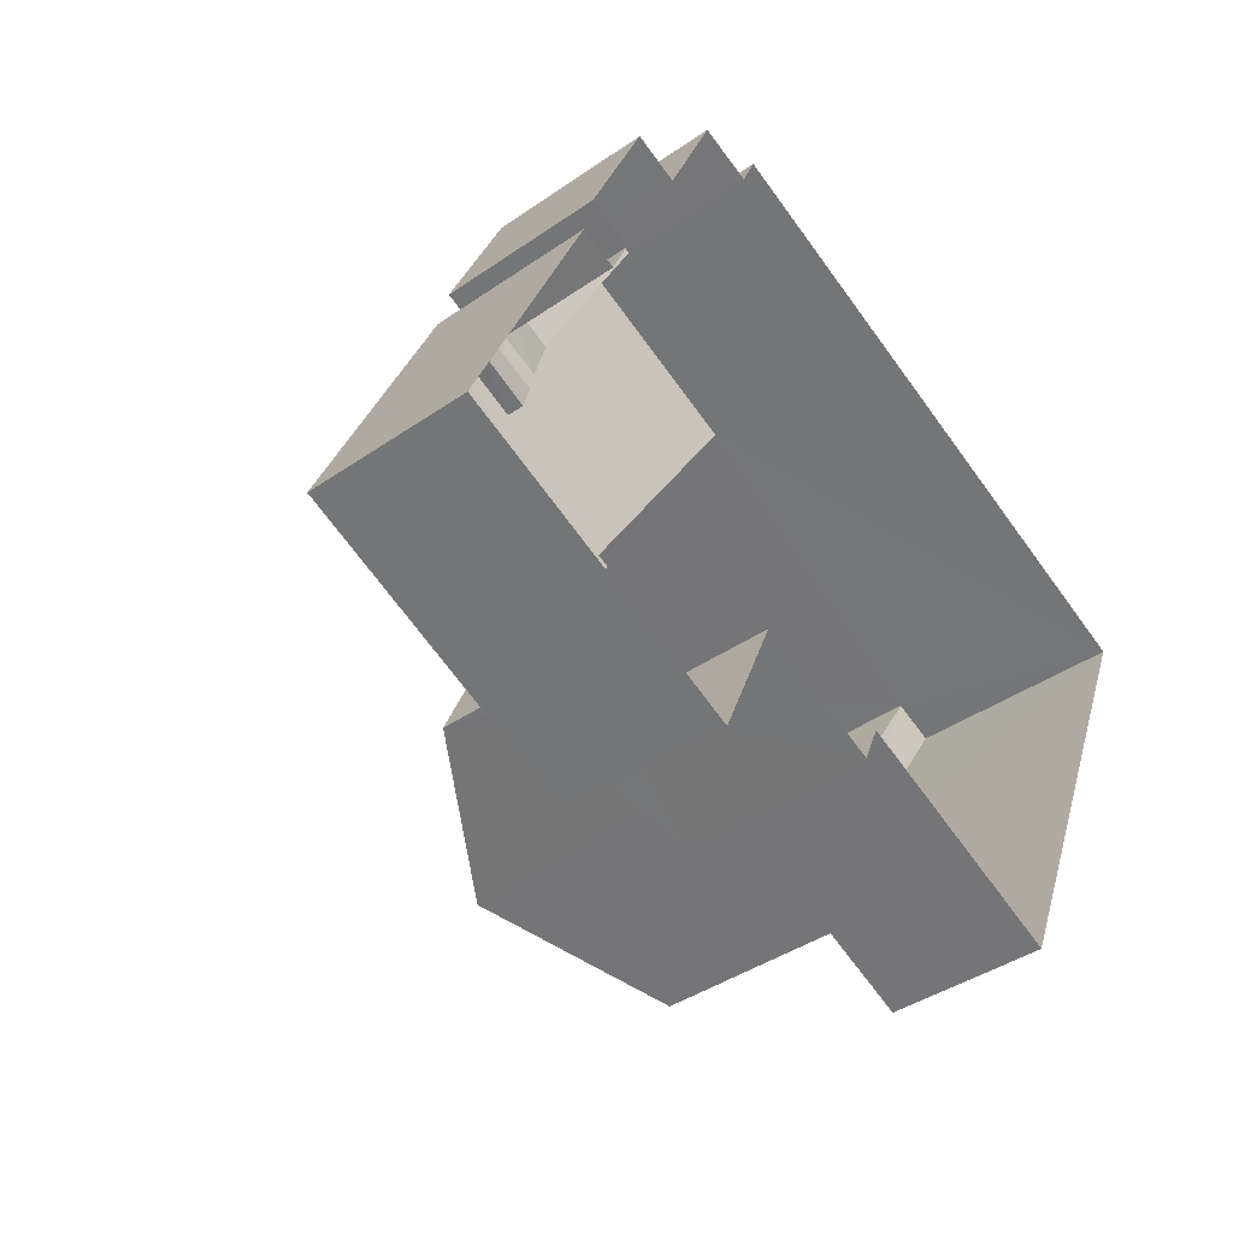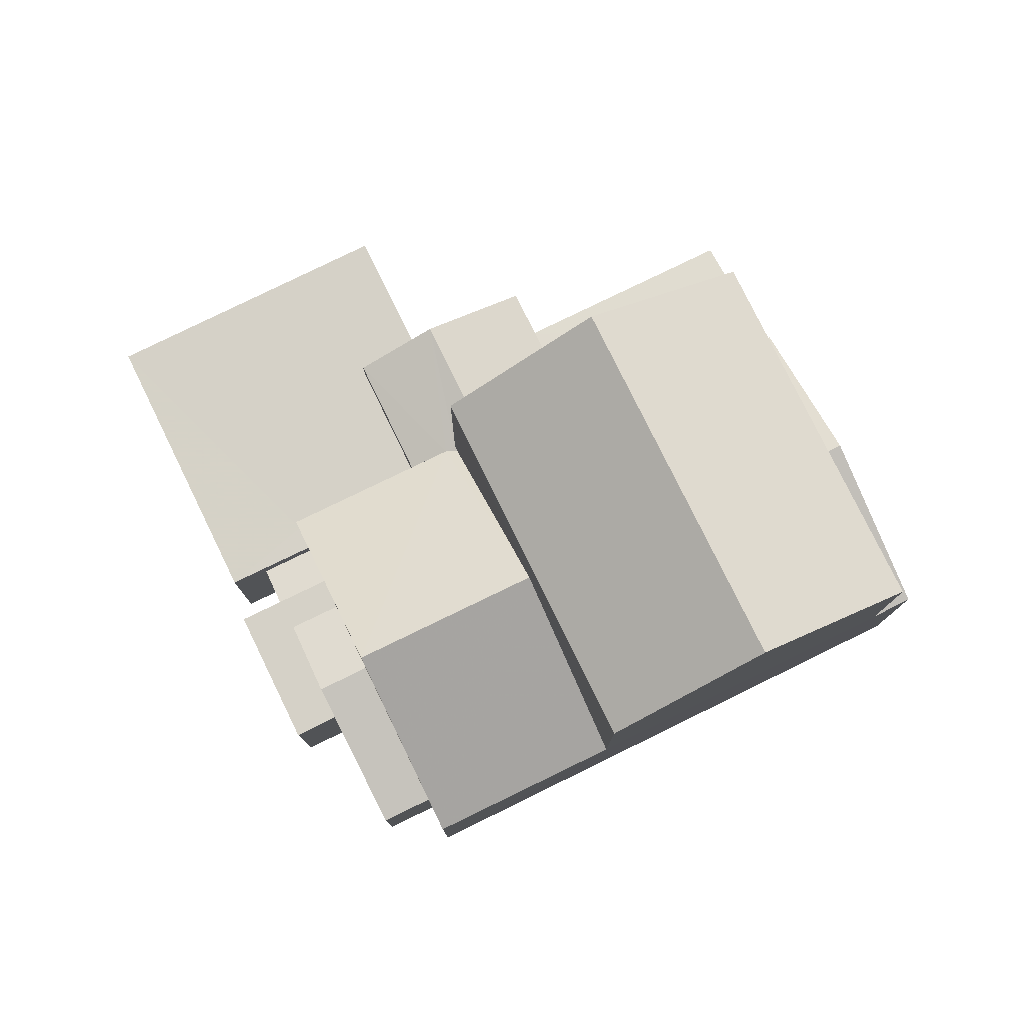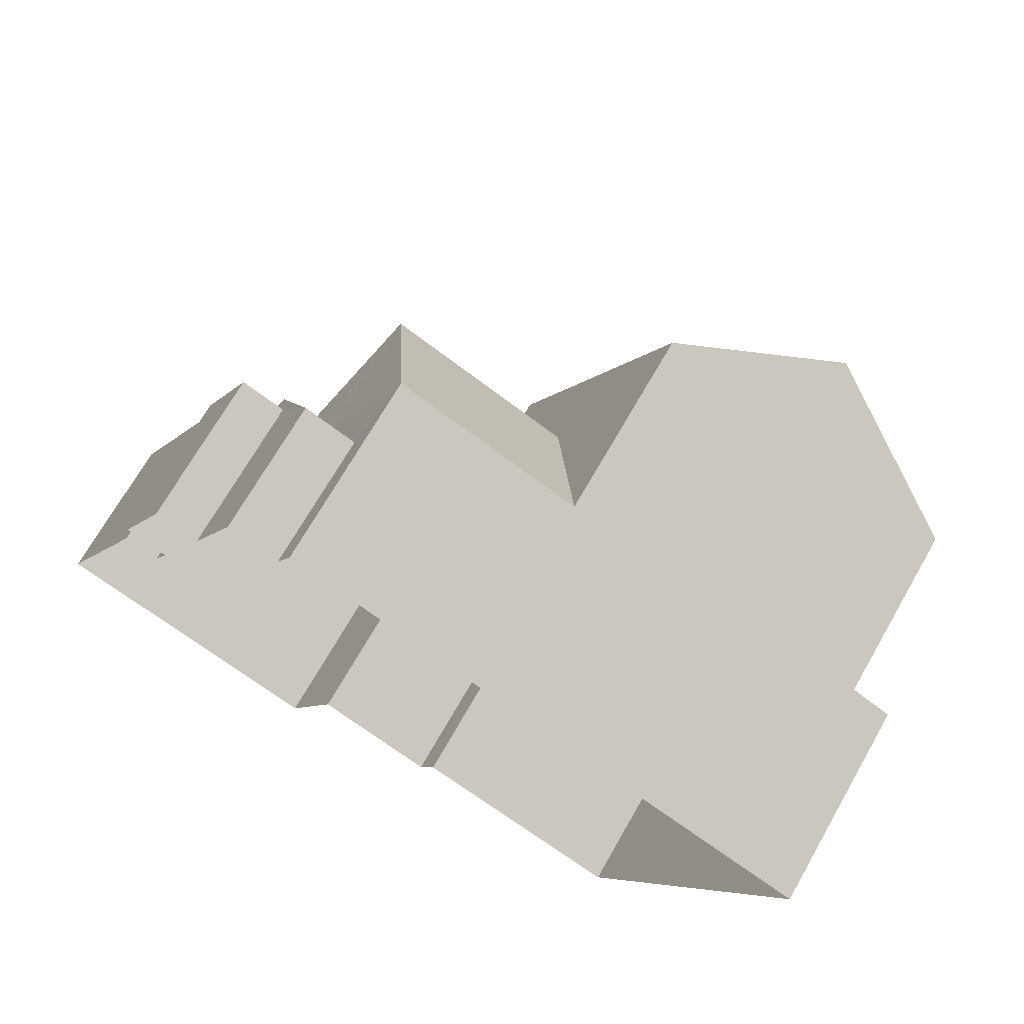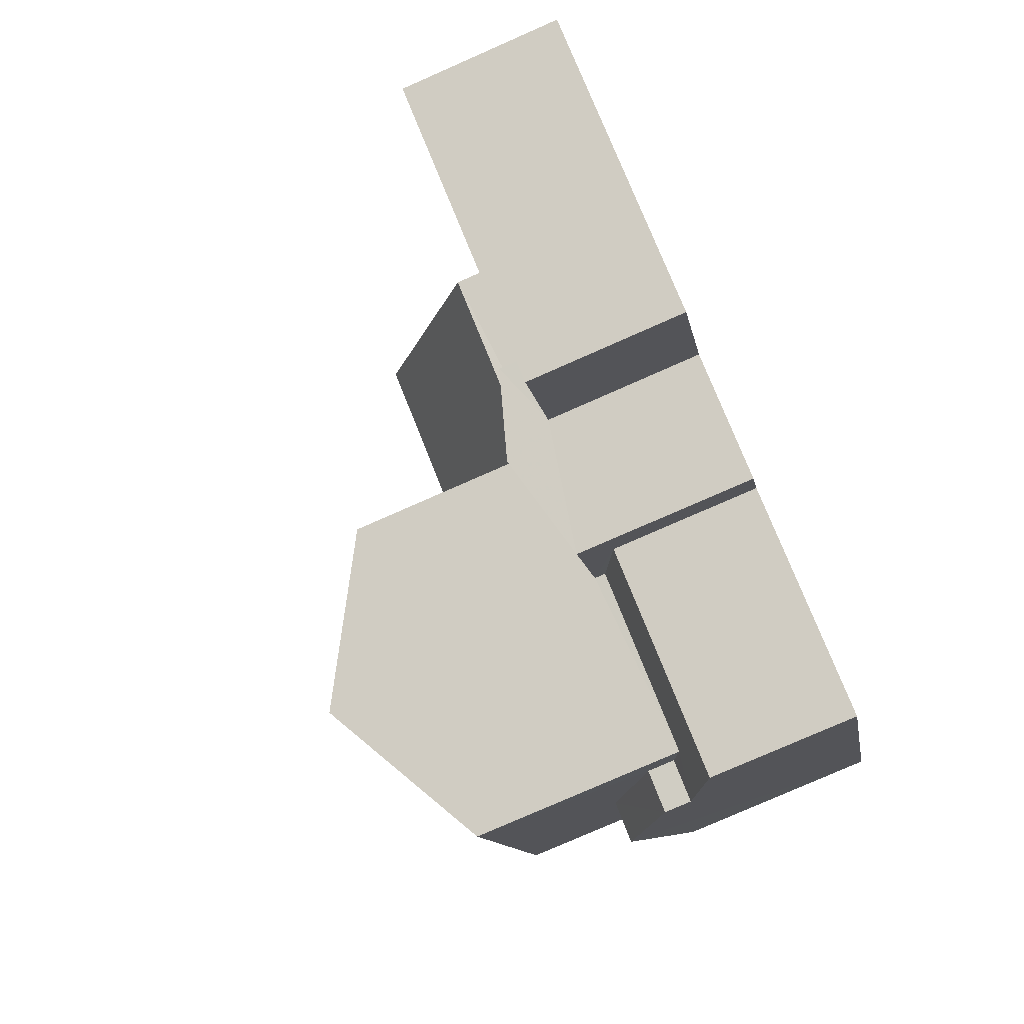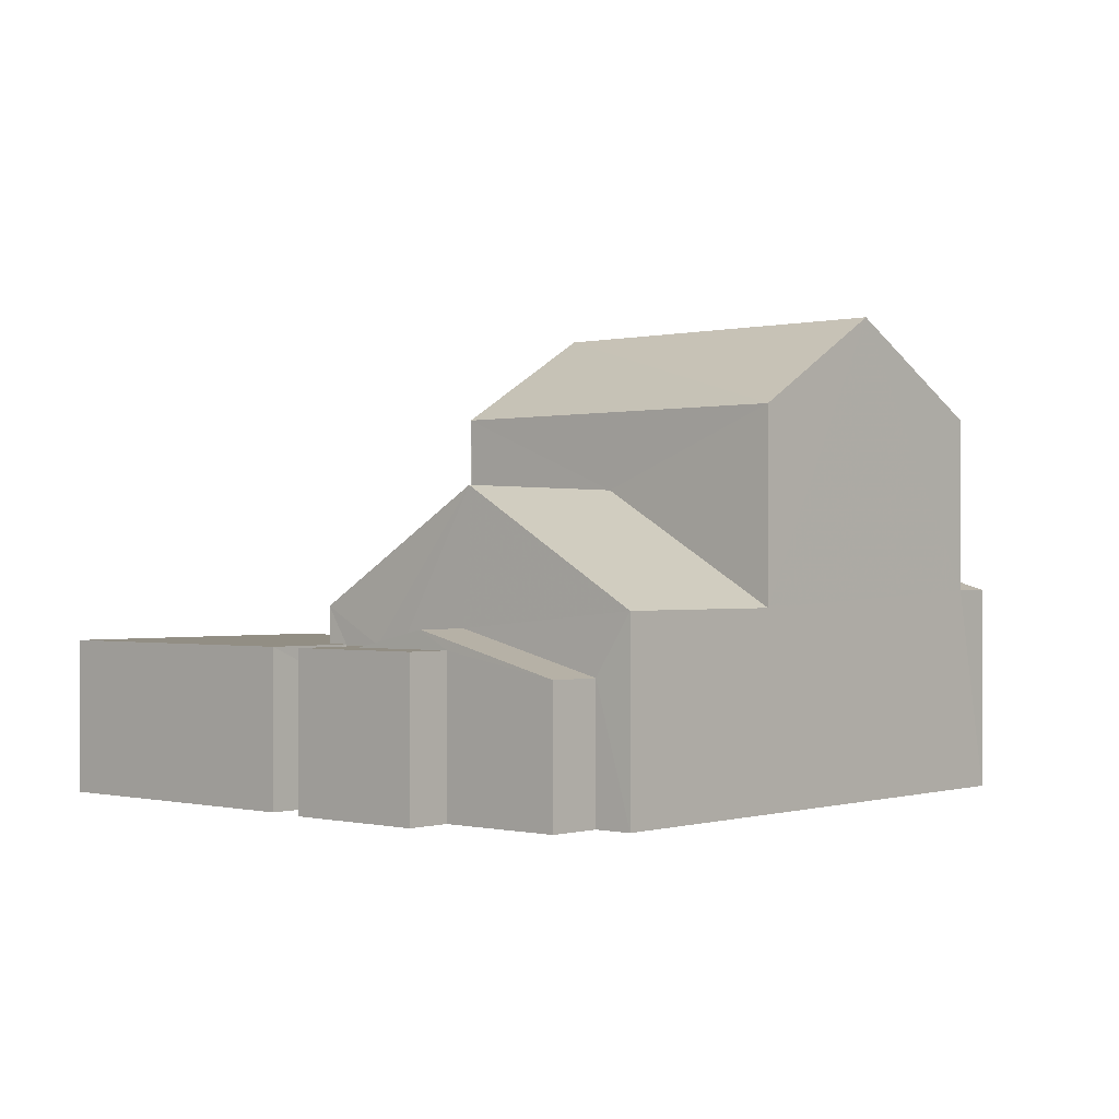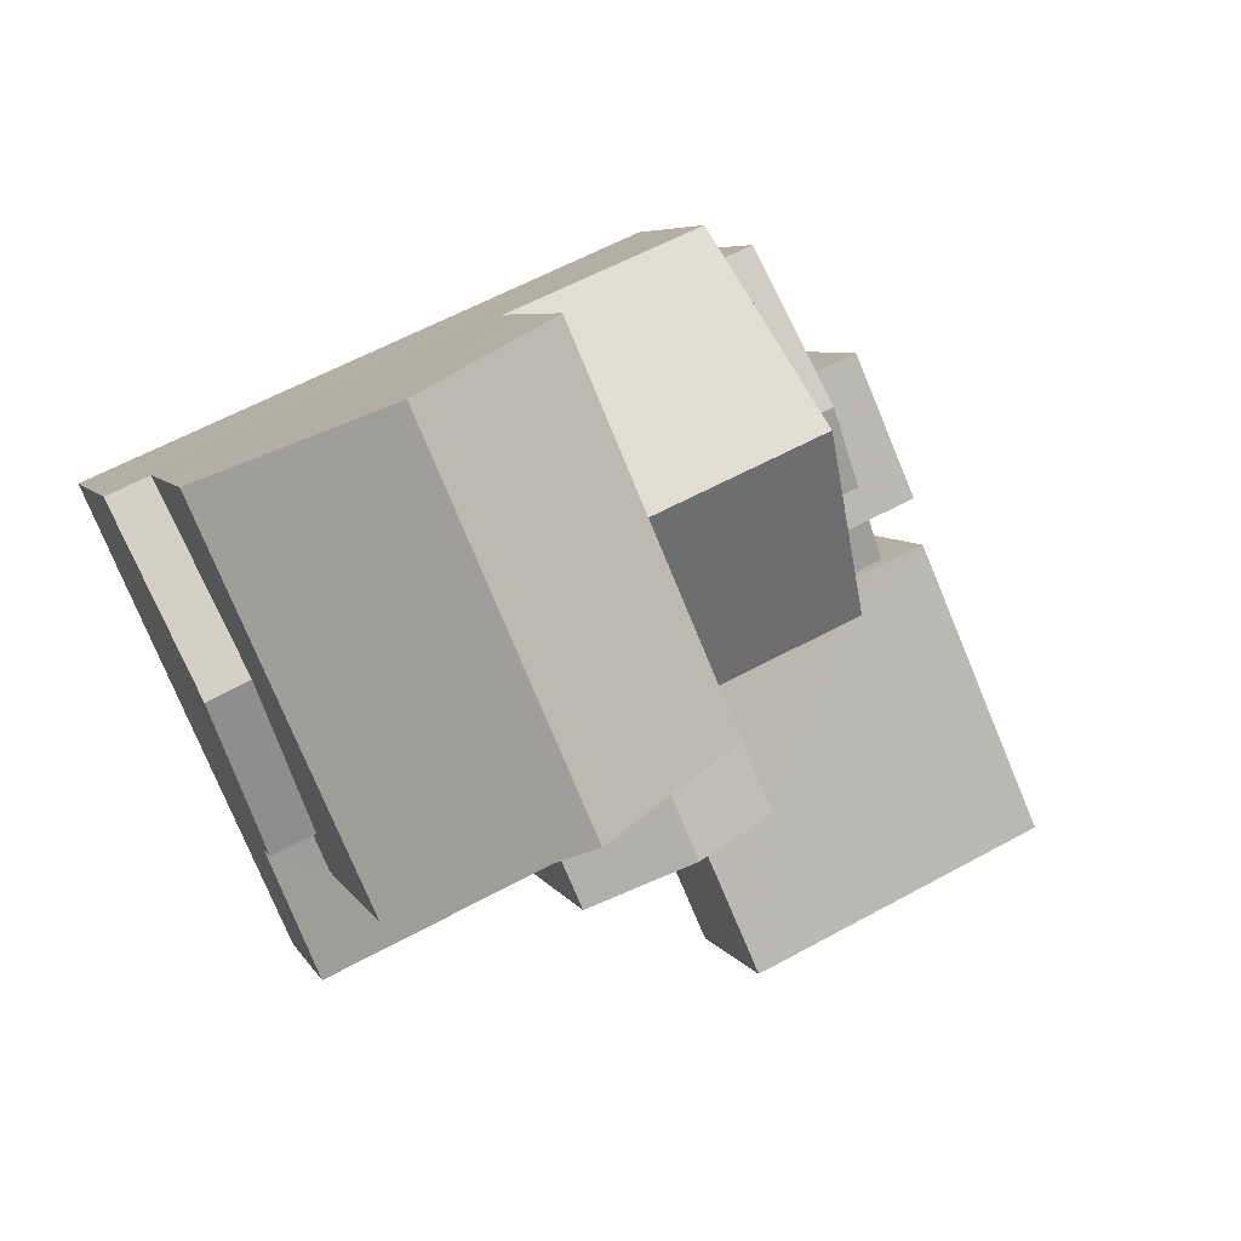
<metadata>
{"format":"obj","ext":"obj","renderer":"f3d","projection":"perspective","resolution":1024,"background":"white","views":[{"elev":-41.0,"azim":130.2,"up":"+Y"},{"elev":78.7,"azim":177.5,"up":"+Z"},{"elev":71.0,"azim":-150.1,"up":"+Y"},{"elev":-79.8,"azim":113.7,"up":"+Y"},{"elev":-0.2,"azim":155.2,"up":"+Z"},{"elev":6.1,"azim":-17.0,"up":"+Y"}]}
</metadata>
<code>
v -2.202e+05 -1.238e+05 39.3
v -2.202e+05 -1.238e+05 39.3
v -2.202e+05 -1.238e+05 39.3
v -2.202e+05 -1.238e+05 39.3
v -2.202e+05 -1.238e+05 39.3
v -2.202e+05 -1.238e+05 39.3
v -2.202e+05 -1.238e+05 39.3
v -2.202e+05 -1.238e+05 39.3
v -2.202e+05 -1.238e+05 39.3
v -2.202e+05 -1.238e+05 39.3
v -2.202e+05 -1.238e+05 39.3
v -2.202e+05 -1.238e+05 39.3
v -2.202e+05 -1.238e+05 39.3
v -2.202e+05 -1.238e+05 39.3
v -2.202e+05 -1.238e+05 39.3
v -2.202e+05 -1.238e+05 39.3
v -2.202e+05 -1.238e+05 42.37
v -2.202e+05 -1.238e+05 42.37
v -2.202e+05 -1.238e+05 42.19
v -2.202e+05 -1.238e+05 42.19
v -2.202e+05 -1.238e+05 41.83
v -2.202e+05 -1.238e+05 41.83
v -2.202e+05 -1.238e+05 42.66
v -2.202e+05 -1.238e+05 42.6
v -2.202e+05 -1.238e+05 44.55
v -2.202e+05 -1.238e+05 42.6
v -2.202e+05 -1.238e+05 44.55
v -2.202e+05 -1.238e+05 42.6
v -2.202e+05 -1.238e+05 42.6
v -2.202e+05 -1.238e+05 41.97
v -2.202e+05 -1.238e+05 41.97
v -2.202e+05 -1.238e+05 41.97
v -2.202e+05 -1.238e+05 41.97
v -2.202e+05 -1.238e+05 41.97
v -2.202e+05 -1.238e+05 41.97
v -2.202e+05 -1.238e+05 41.97
v -2.202e+05 -1.238e+05 41.97
v -2.202e+05 -1.238e+05 42.84
v -2.202e+05 -1.238e+05 42.37
v -2.202e+05 -1.238e+05 42.37
v -2.202e+05 -1.238e+05 42.84
v -2.202e+05 -1.238e+05 42.84
v -2.202e+05 -1.238e+05 42.84
v -2.202e+05 -1.238e+05 43.78
v -2.202e+05 -1.238e+05 43.78
v -2.202e+05 -1.238e+05 42.84
v -2.202e+05 -1.238e+05 42.84
v -2.202e+05 -1.238e+05 41.97
v -2.202e+05 -1.238e+05 42.28
v -2.202e+05 -1.238e+05 42.28
v -2.202e+05 -1.238e+05 41.97
v -2.202e+05 -1.238e+05 41.58
v -2.202e+05 -1.238e+05 41.58
v -2.202e+05 -1.238e+05 41.97
v -2.202e+05 -1.238e+05 41.97
v -2.202e+05 -1.238e+05 41.97
v -2.202e+05 -1.238e+05 41.97
v -2.202e+05 -1.238e+05 41.68
v -2.202e+05 -1.238e+05 41.84
v -2.202e+05 -1.238e+05 41.84
v -2.202e+05 -1.238e+05 41.68
v -2.202e+05 -1.238e+05 47.46
v -2.202e+05 -1.238e+05 45.86
v -2.202e+05 -1.238e+05 47.46
v -2.202e+05 -1.238e+05 45.86
v -2.202e+05 -1.238e+05 42.37
v -2.202e+05 -1.238e+05 42.37
v -2.202e+05 -1.238e+05 42.66
v -2.202e+05 -1.238e+05 45.86
v -2.202e+05 -1.238e+05 45.86
f 1 2 3
f 4 5 6
f 2 7 8
f 5 9 3
f 10 11 6
f 12 13 14
f 8 15 16
f 16 13 12
f 12 10 5
f 3 2 8
f 10 6 5
f 3 12 5
f 3 8 16
f 3 16 12
f 17 18 19
f 20 19 21
f 21 19 22
f 19 18 22
f 23 24 25
f 24 26 27
f 25 24 27
f 25 27 28
f 29 25 28
f 30 31 32
f 33 32 34
f 30 35 31
f 33 34 36
f 34 31 37
f 32 31 34
f 38 39 40
f 41 38 40
f 42 43 44
f 45 42 44
f 45 44 46
f 47 45 46
f 48 49 50
f 48 51 49
f 52 50 49
f 52 53 50
f 54 51 55
f 55 51 56
f 54 57 51
f 56 51 48
f 58 59 60
f 58 61 59
f 62 63 64
f 62 65 63
f 66 24 67
f 67 24 41
f 41 68 38
f 24 23 68
f 41 24 68
f 64 69 62
f 64 70 69
f 17 19 47
f 45 65 42
f 19 63 47
f 45 63 65
f 47 63 45
f 55 14 13
f 54 55 13
f 24 66 26
f 66 31 26
f 66 37 31
f 32 6 11
f 30 32 11
f 12 14 59
f 14 55 59
f 59 56 60
f 59 55 56
f 19 20 39
f 63 19 39
f 63 39 64
f 38 68 70
f 39 70 64
f 39 38 70
f 43 2 44
f 46 44 18
f 18 2 1
f 18 1 22
f 44 2 18
f 68 23 70
f 70 25 69
f 69 25 29
f 23 25 70
f 8 52 15
f 8 53 52
f 21 22 1
f 3 21 1
f 12 61 10
f 12 59 61
f 5 4 33
f 36 5 33
f 36 9 5
f 40 9 36
f 40 36 41
f 36 34 67
f 36 67 41
f 11 61 30
f 30 61 35
f 11 10 61
f 35 61 58
f 33 4 6
f 32 33 6
f 3 9 21
f 9 40 21
f 21 39 20
f 21 40 39
f 16 54 13
f 16 57 54
f 37 66 67
f 34 37 67
f 16 52 57
f 51 57 49
f 16 15 52
f 57 52 49
f 65 62 42
f 62 69 29
f 43 42 2
f 2 29 7
f 7 29 28
f 42 62 29
f 2 42 29
f 60 35 58
f 8 7 53
f 26 31 35
f 53 7 28
f 27 48 50
f 56 35 60
f 27 56 48
f 27 26 56
f 27 50 28
f 50 53 28
f 56 26 35
f 18 47 46
f 18 17 47

</code>
